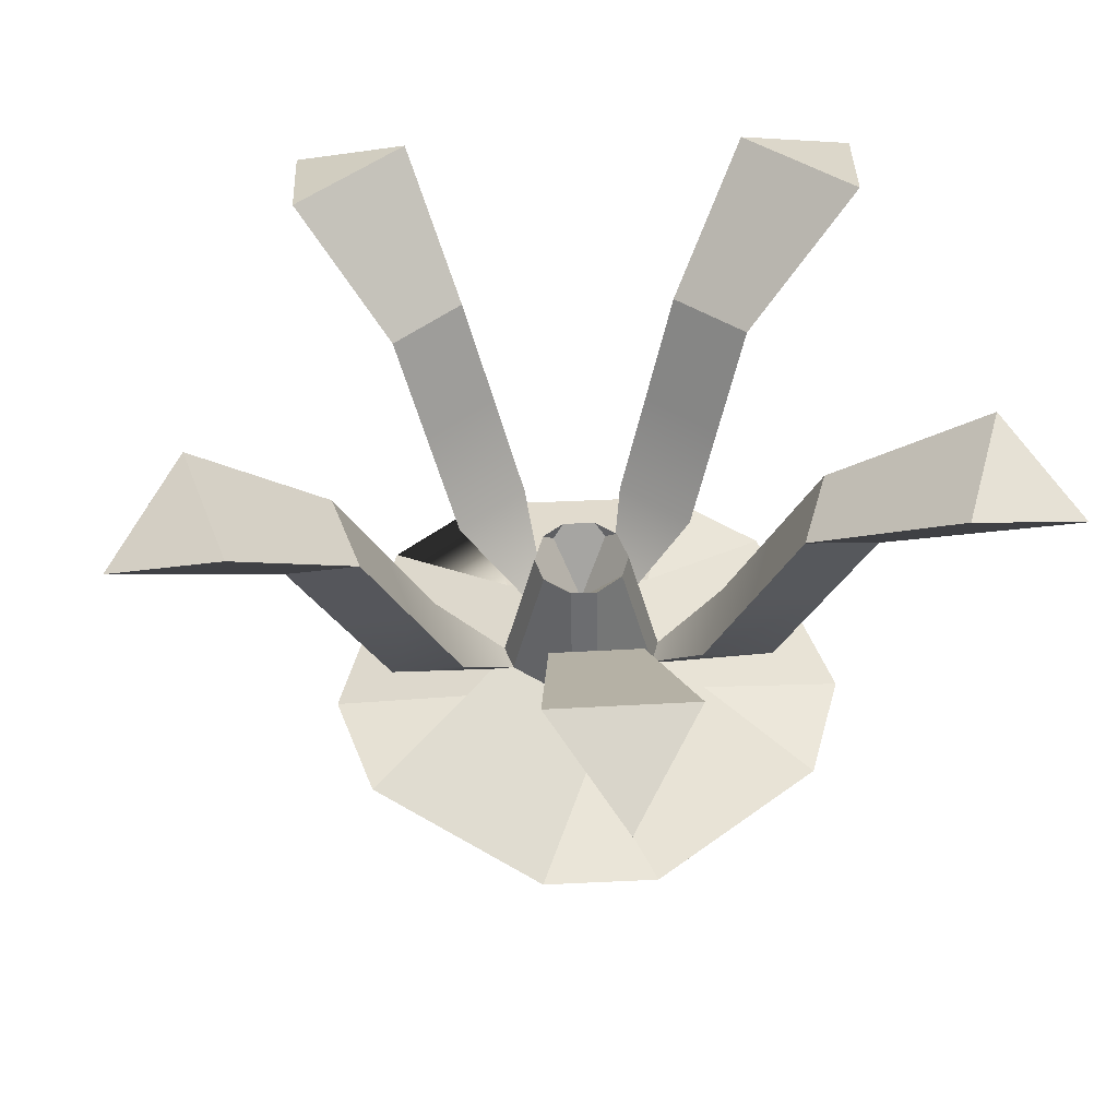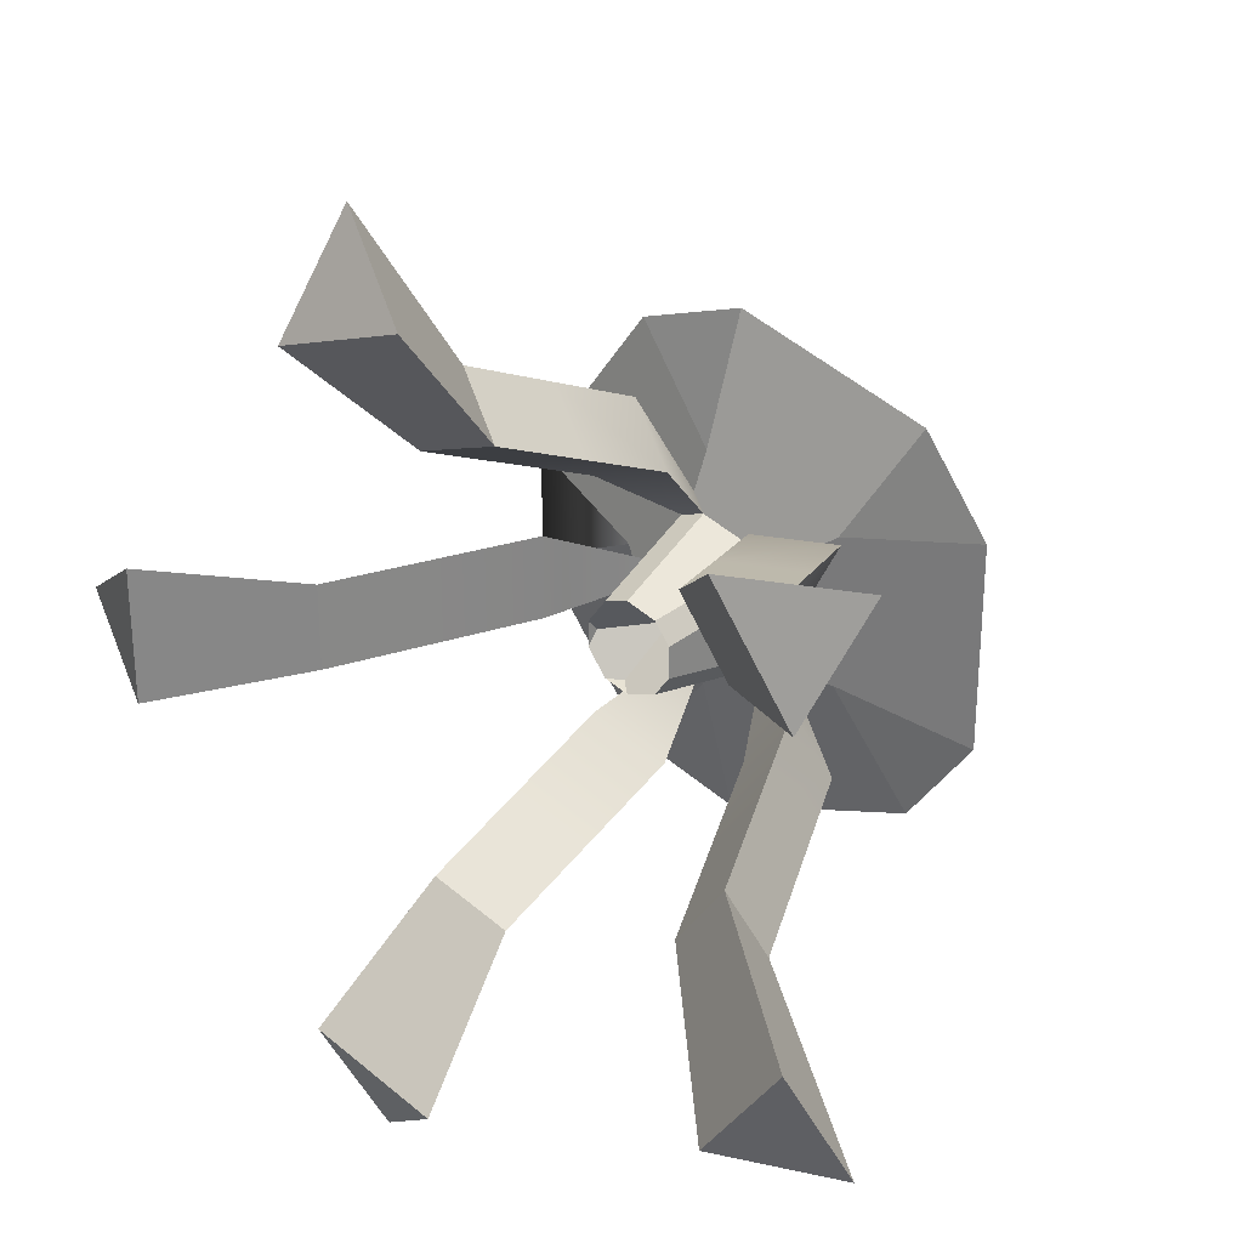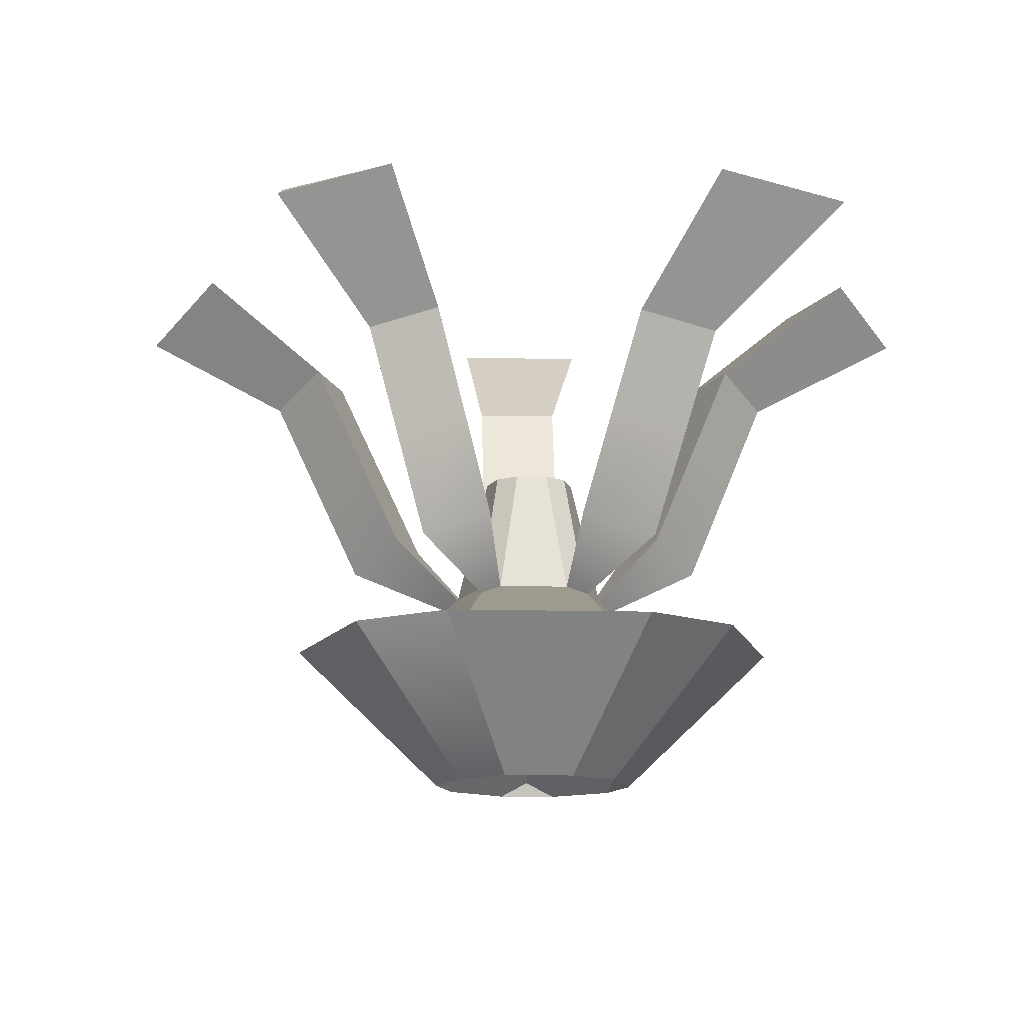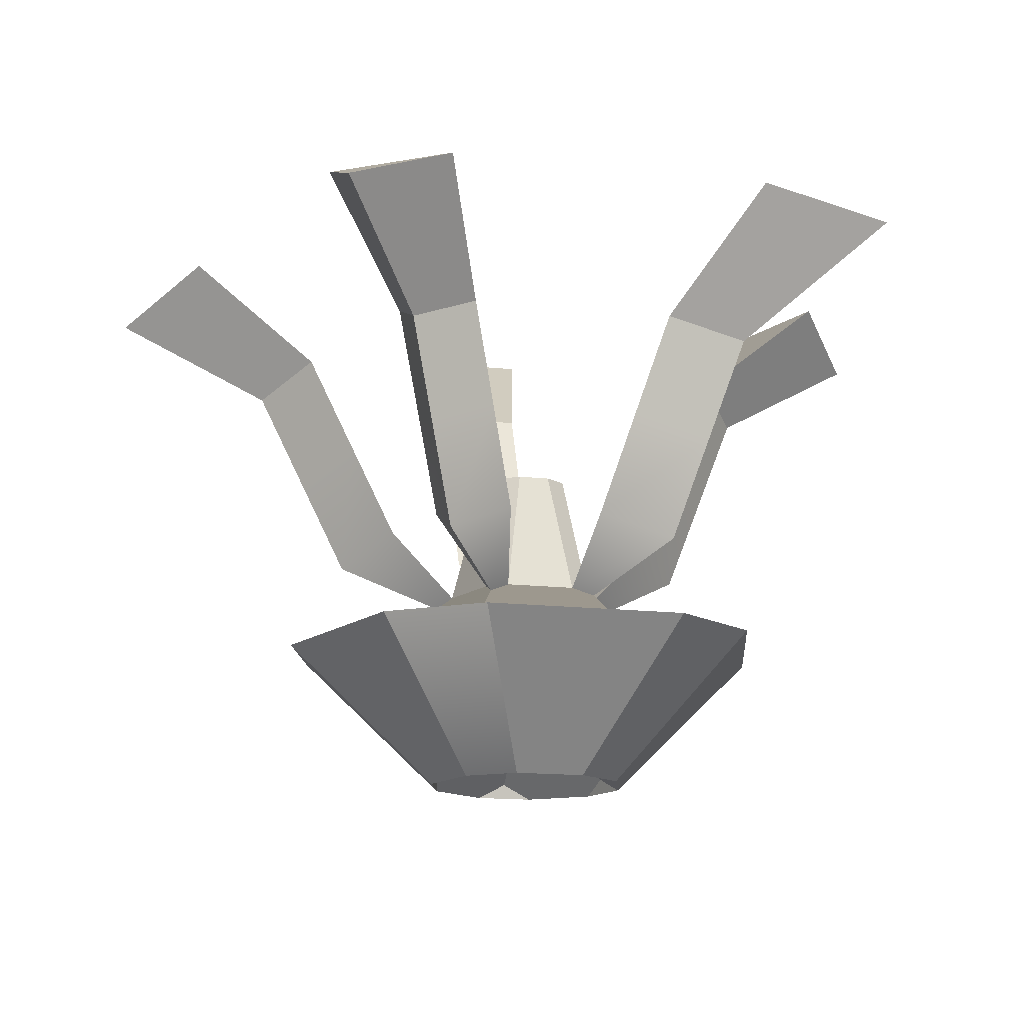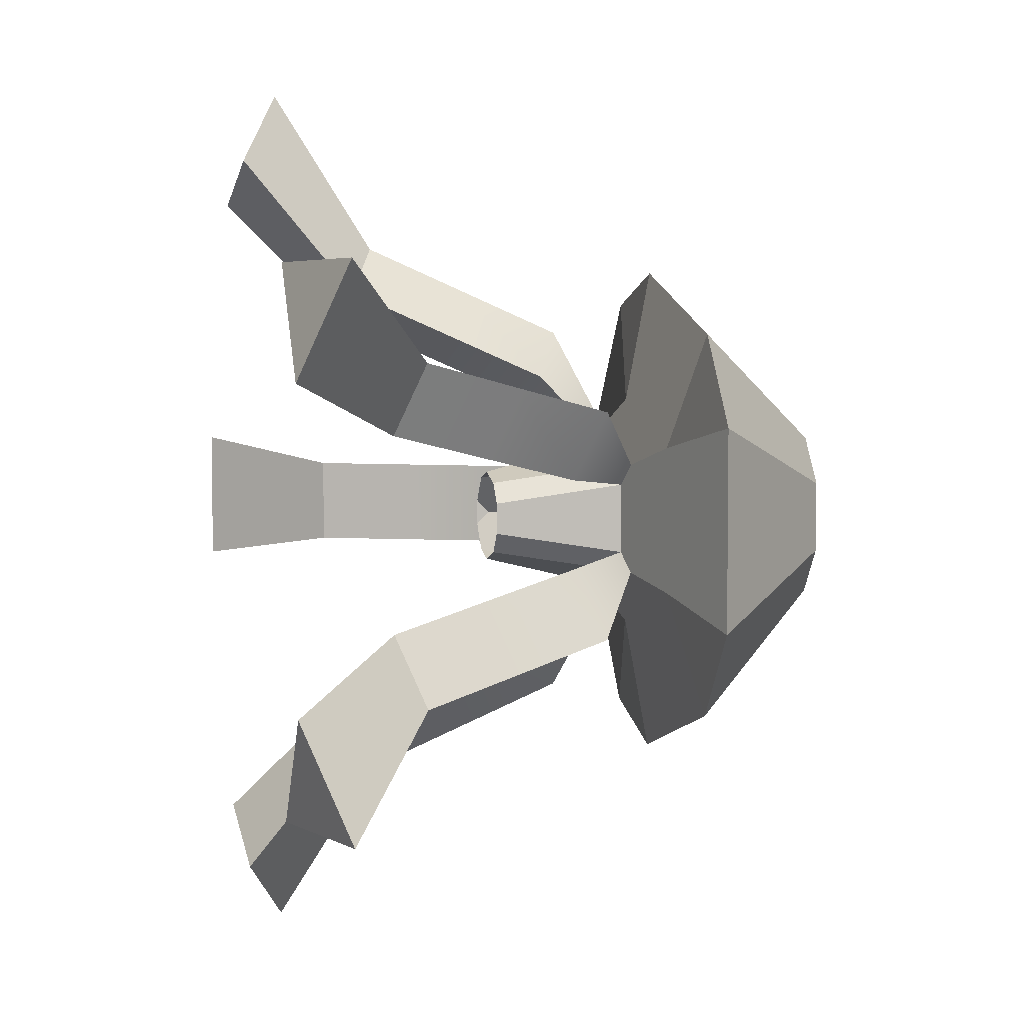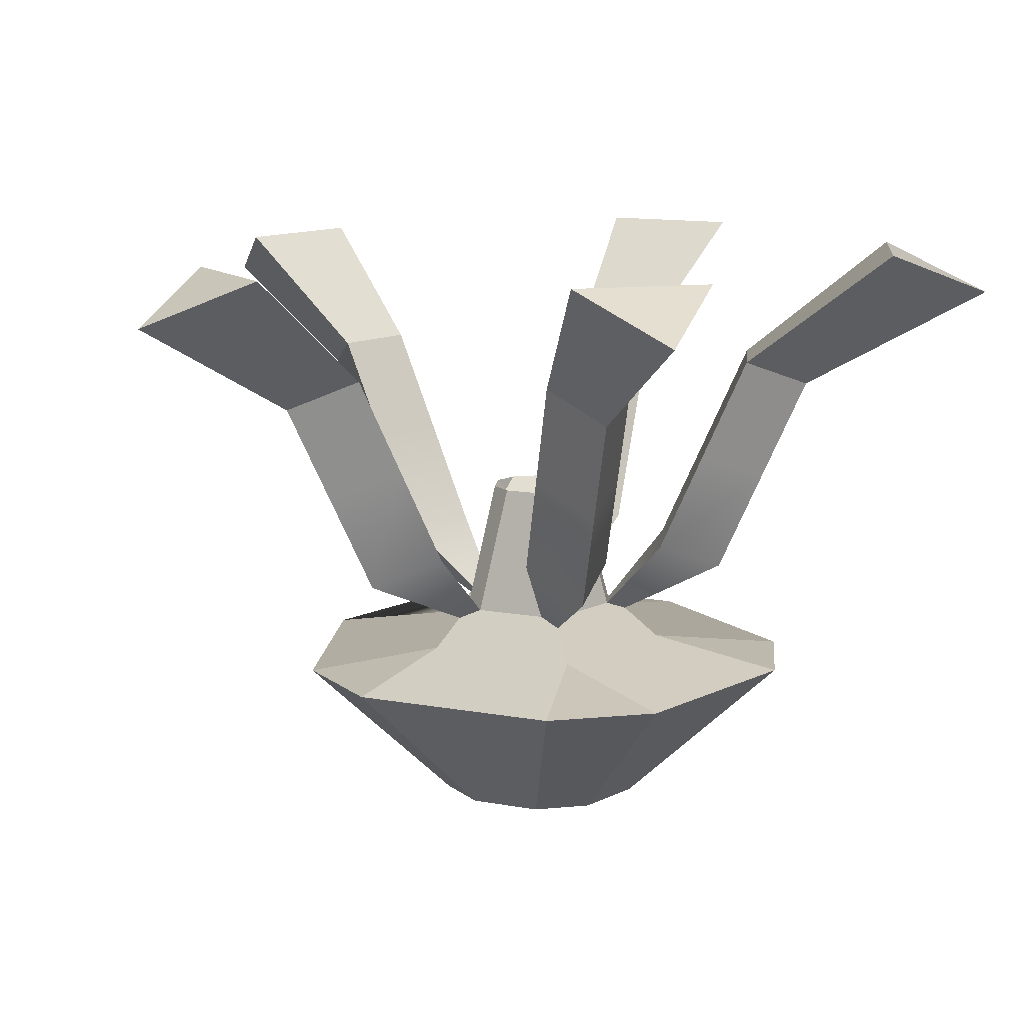
<metadata>
{"format":"obj","ext":"obj","renderer":"f3d","projection":"perspective","resolution":1024,"background":"white","views":[{"elev":50.9,"azim":-128.9,"up":"+Y"},{"elev":28.1,"azim":-143.0,"up":"+Z"},{"elev":-13.2,"azim":122.7,"up":"+Y"},{"elev":-14.5,"azim":111.8,"up":"+Y"},{"elev":4.8,"azim":-104.2,"up":"+Z"},{"elev":12.6,"azim":-138.7,"up":"+Y"}]}
</metadata>
<code>
g default
v 0 -1.854 0
v 0 2.148 0
v 0.8492 0.6637 -1.642
v 0.6788 0.4569 -2.155
v 0.2784 0.6637 -1.828
v 0.317 3.367 -0.9755
v 0.6081 3.648 -0.9005
v 0.03729 3.648 -1.086
v -1.3 0.6637 -1.315
v -1.843 0.4681 -1.325
v -1.652 0.6637 -0.8296
v -0.8298 3.367 -0.6029
v -0.6685 3.648 -0.8566
v -1.021 3.648 -0.371
v -1.652 0.6637 0.8296
v -1.843 0.4681 1.325
v -1.3 0.6637 1.315
v -0.8298 3.367 0.6029
v -1.021 3.648 0.371
v -0.6685 3.648 0.8566
v 0.2784 0.6637 1.828
v 0.6788 0.4569 2.155
v 0.8492 0.6637 1.642
v 0.317 3.367 0.9755
v 0.03729 3.648 1.086
v 0.6081 3.648 0.9005
v 1.825 0.6637 0.3001
v 2.252 0.4489 0
v 1.825 0.6637 -0.3001
v 1.026 3.367 0
v 1.044 3.648 0.3001
v 1.044 3.648 -0.3001
v 0.577 -3.77 -2.142
v -0.06572 -4.133 -2.429
v 1.209 -4.133 -2.018
v 0.8307 -0.2023 -2.831
v 2.854 -0.6637 -5.205
v 0.3386 -0.6637 -6.017
v -1.961 -3.785 -1.337
v -2.434 -4.133 -0.8309
v -1.648 -4.133 -1.915
v -2.522 -0.2273 -1.766
v -4.22 -0.6637 -4.536
v -5.772 -0.6637 -2.395
v -1.961 -3.785 1.337
v -1.648 -4.133 1.915
v -2.434 -4.133 0.8309
v -2.522 -0.2273 1.766
v -5.772 -0.6637 2.395
v -4.22 -0.6637 4.536
v 0.577 -3.77 2.142
v 1.209 -4.133 2.018
v -0.06572 -4.133 2.429
v 0.8307 -0.2023 2.831
v 0.3386 -0.6637 6.017
v 2.854 -0.6637 5.205
v 2.118 -3.76 0
v 2.188 -4.133 -0.6697
v 2.188 -4.133 0.6697
v 2.87 -0.1844 0
v 5.676 -0.6637 1.322
v 5.676 -0.6637 -1.322
v 1.407 1.557 -4.512
v 1.97 2.239 -2.821
v 0.0857 2.239 -3.433
v -3.771 1.639 -2.699
v -1.977 2.284 -2.668
v -3.141 2.284 -1.066
v -3.771 1.639 2.699
v -3.141 2.284 1.066
v -1.977 2.284 2.668
v 1.407 1.557 4.512
v 0.0857 2.239 3.433
v 1.97 2.239 2.821
v 4.789 1.497 1e-06
v 3.377 2.206 0.9904
v 3.377 2.206 -0.9904
v 1.747 3.868 -5.566
v 2.088 6.178 -6.62
v 2.31 4.556 -3.863
v 2.65 6.872 -4.905
v 0.4259 4.554 -4.479
v 0.7661 6.869 -5.524
v -4.604 3.984 -3.31
v -5.438 6.329 -3.92
v -2.81 4.629 -3.277
v -3.644 6.975 -3.886
v -3.974 4.632 -1.663
v -4.808 6.981 -2.261
v -4.604 3.984 3.31
v -5.438 6.329 3.92
v -3.974 4.632 1.663
v -4.808 6.981 2.261
v -2.81 4.629 3.277
v -3.644 6.975 3.886
v 1.747 3.868 5.566
v 2.088 6.178 6.62
v 0.4259 4.554 4.479
v 0.7661 6.869 5.524
v 2.31 4.556 3.863
v 2.65 6.872 4.905
v 5.939 3.787 1e-06
v 7.089 6.077 2e-06
v 4.527 4.496 0.9977
v 5.677 6.786 1.005
v 4.527 4.496 -0.9977
v 5.677 6.786 -1.005
v 2.818 8.459 -10.45
v 3.705 9.554 -7.742
v 0.7319 9.548 -8.72
v -9.06 8.696 -6.187
v -6.228 9.716 -6.133
v -8.066 9.725 -3.569
v -9.06 8.696 6.187
v -8.066 9.725 3.569
v -6.228 9.716 6.133
v 2.818 8.459 10.45
v 0.7319 9.548 8.72
v 3.705 9.554 7.742
v 10.71 8.299 3e-06
v 8.483 9.418 1.586
v 8.483 9.418 -1.586
g star
f 38 34 41 43
f 44 40 47 49
f 50 46 53 55
f 56 52 59 61
f 62 58 35 37
f 8 5 9 13
f 14 11 15 19
f 20 17 21 25
f 26 23 27 31
f 32 29 3 7
f 6 8 13 12 2
f 12 14 19 18 2
f 18 20 25 24 2
f 24 26 31 30 2
f 30 32 7 6 2
f 3 5 8 7
f 9 11 14 13
f 15 17 20 19
f 21 23 26 25
f 27 29 32 31
f 109 108 110
f 6 7 8
f 112 111 113
f 12 13 14
f 115 114 116
f 18 19 20
f 118 117 119
f 24 25 26
f 121 120 122
f 30 31 32
f 33 35 58 57 1
f 36 38 43 42 10 9 5 4
f 39 41 34 33 1
f 42 44 49 48 16 15 11 10
f 45 47 40 39 1
f 48 50 55 54 22 21 17 16
f 51 53 46 45 1
f 54 56 61 60 28 27 23 22
f 57 59 52 51 1
f 60 62 37 36 4 3 29 28
f 35 34 38 37
f 41 40 44 43
f 47 46 50 49
f 53 52 56 55
f 59 58 62 61
f 33 34 35
f 36 37 38
f 39 40 41
f 42 43 44
f 45 46 47
f 48 49 50
f 51 52 53
f 54 55 56
f 57 58 59
f 60 61 62
f 3 4 63 64
f 4 5 65 63
f 5 3 64 65
f 9 10 66 67
f 10 11 68 66
f 11 9 67 68
f 15 16 69 70
f 16 17 71 69
f 17 15 70 71
f 21 22 72 73
f 22 23 74 72
f 23 21 73 74
f 27 28 75 76
f 28 29 77 75
f 29 27 76 77
f 64 63 78 80
f 80 78 79 81
f 63 65 82 78
f 78 82 83 79
f 65 64 80 82
f 82 80 81 83
f 67 66 84 86
f 86 84 85 87
f 66 68 88 84
f 84 88 89 85
f 68 67 86 88
f 88 86 87 89
f 70 69 90 92
f 92 90 91 93
f 69 71 94 90
f 90 94 95 91
f 71 70 92 94
f 94 92 93 95
f 73 72 96 98
f 98 96 97 99
f 72 74 100 96
f 96 100 101 97
f 74 73 98 100
f 100 98 99 101
f 76 75 102 104
f 104 102 103 105
f 75 77 106 102
f 102 106 107 103
f 77 76 104 106
f 106 104 105 107
f 81 79 108 109
f 79 83 110 108
f 83 81 109 110
f 87 85 111 112
f 85 89 113 111
f 89 87 112 113
f 93 91 114 115
f 91 95 116 114
f 95 93 115 116
f 99 97 117 118
f 97 101 119 117
f 101 99 118 119
f 105 103 120 121
f 103 107 122 120
f 107 105 121 122

</code>
